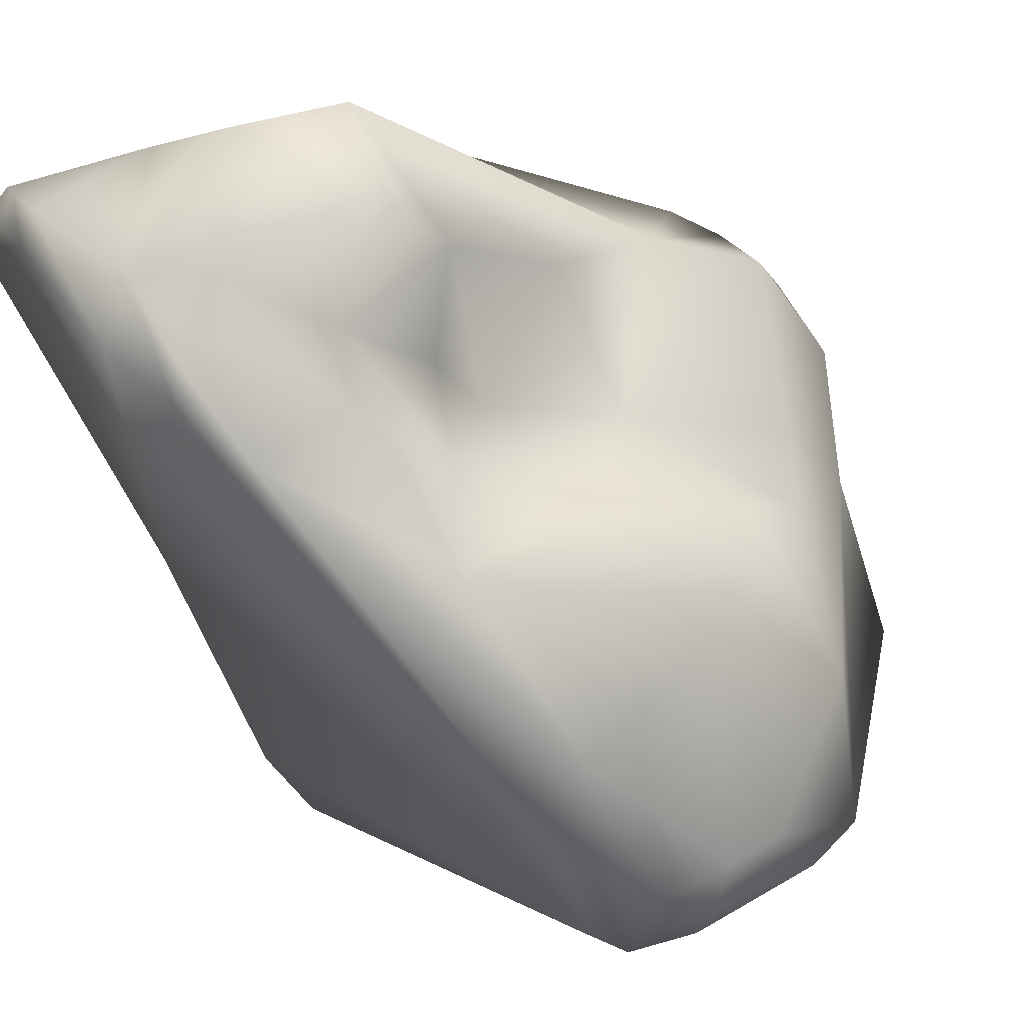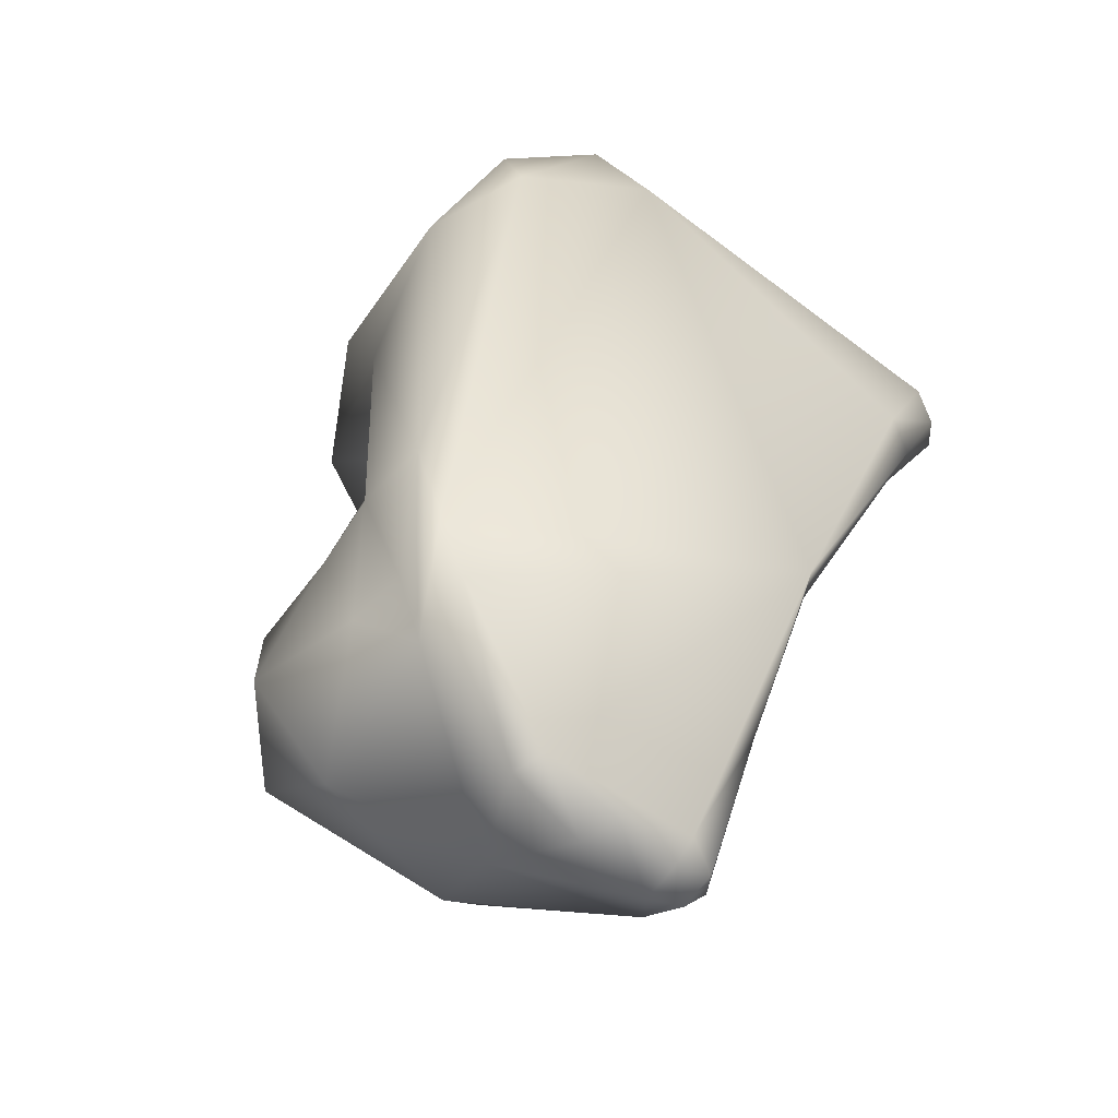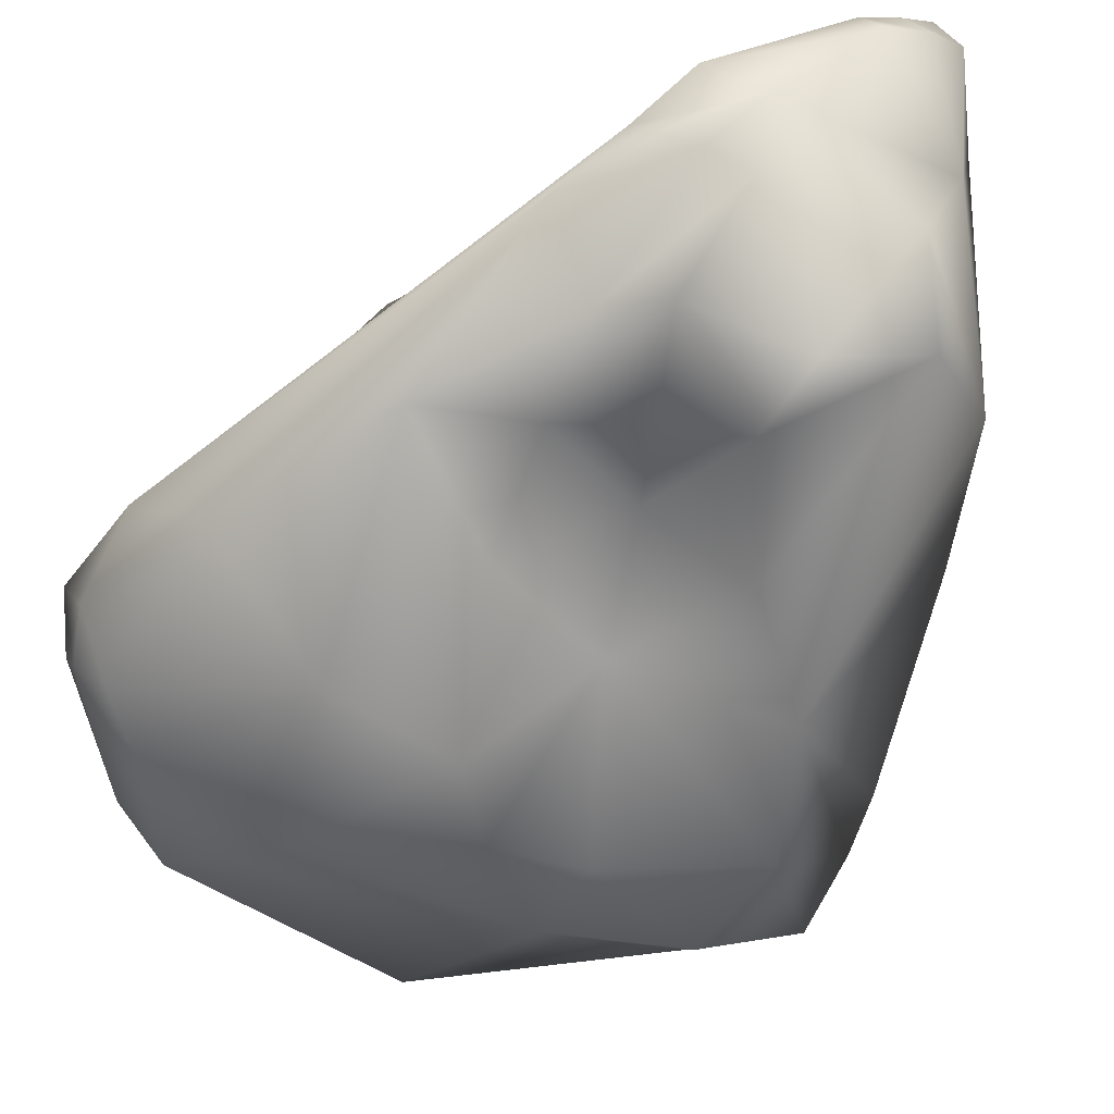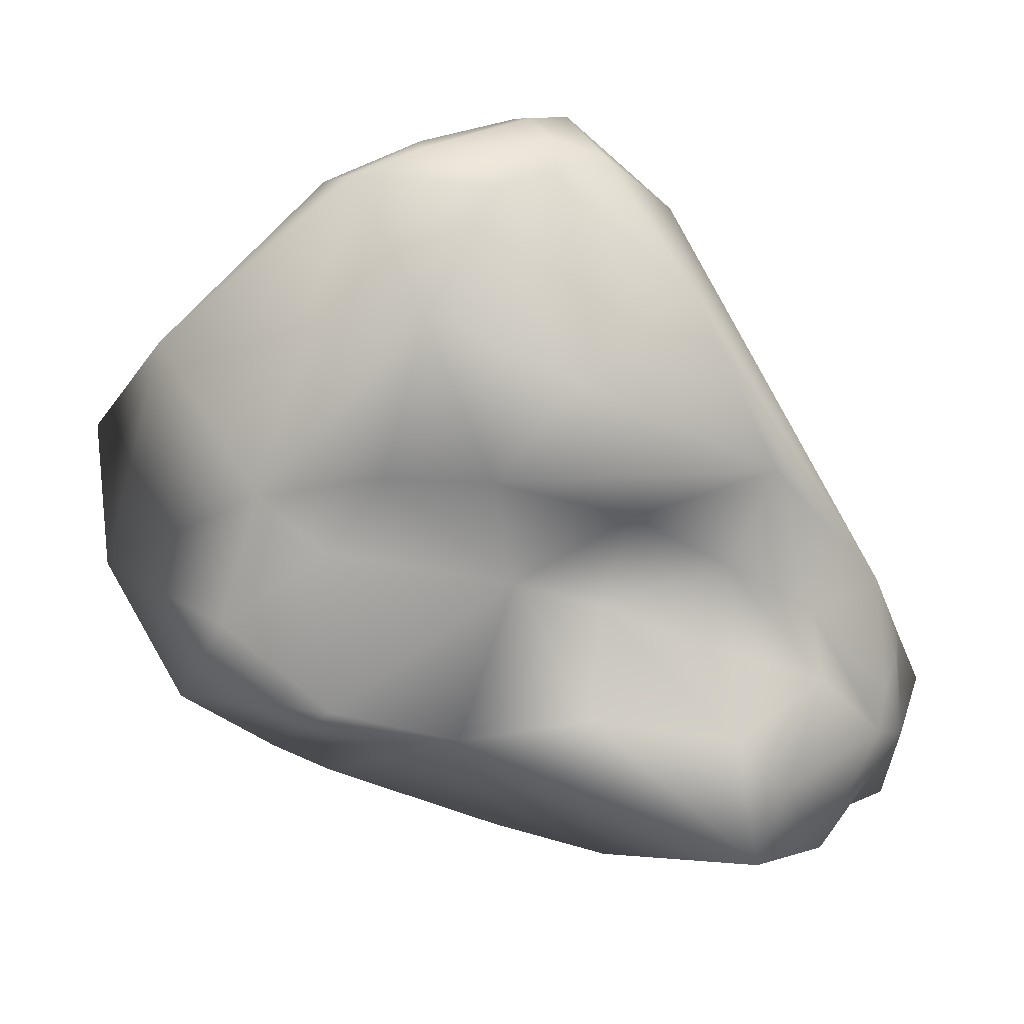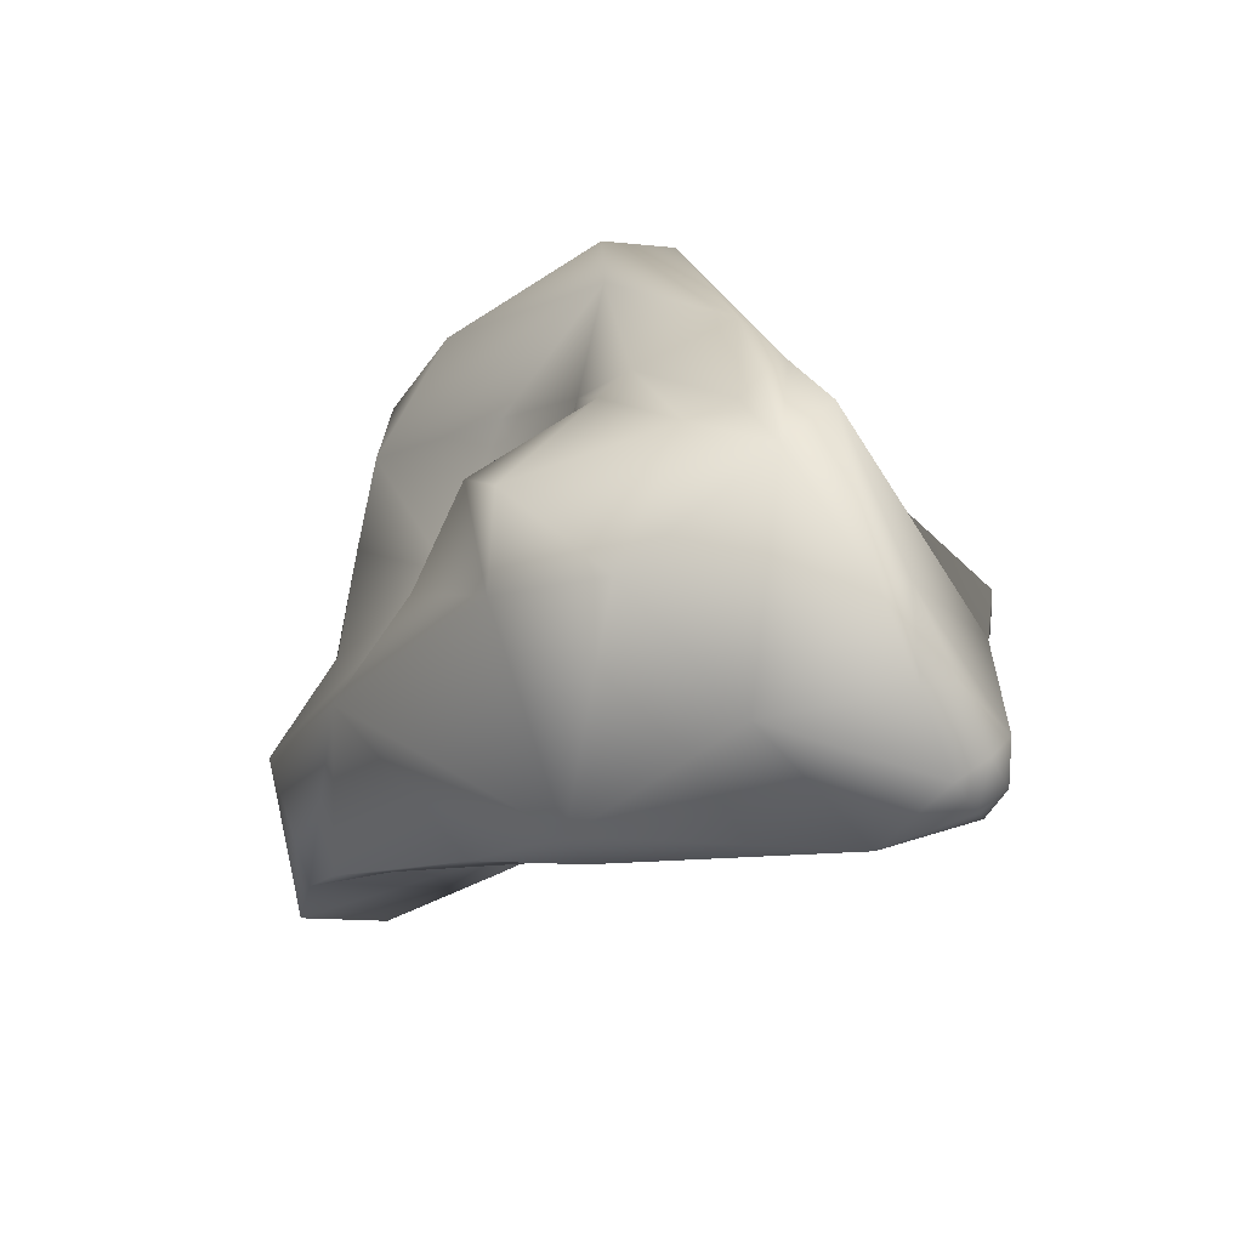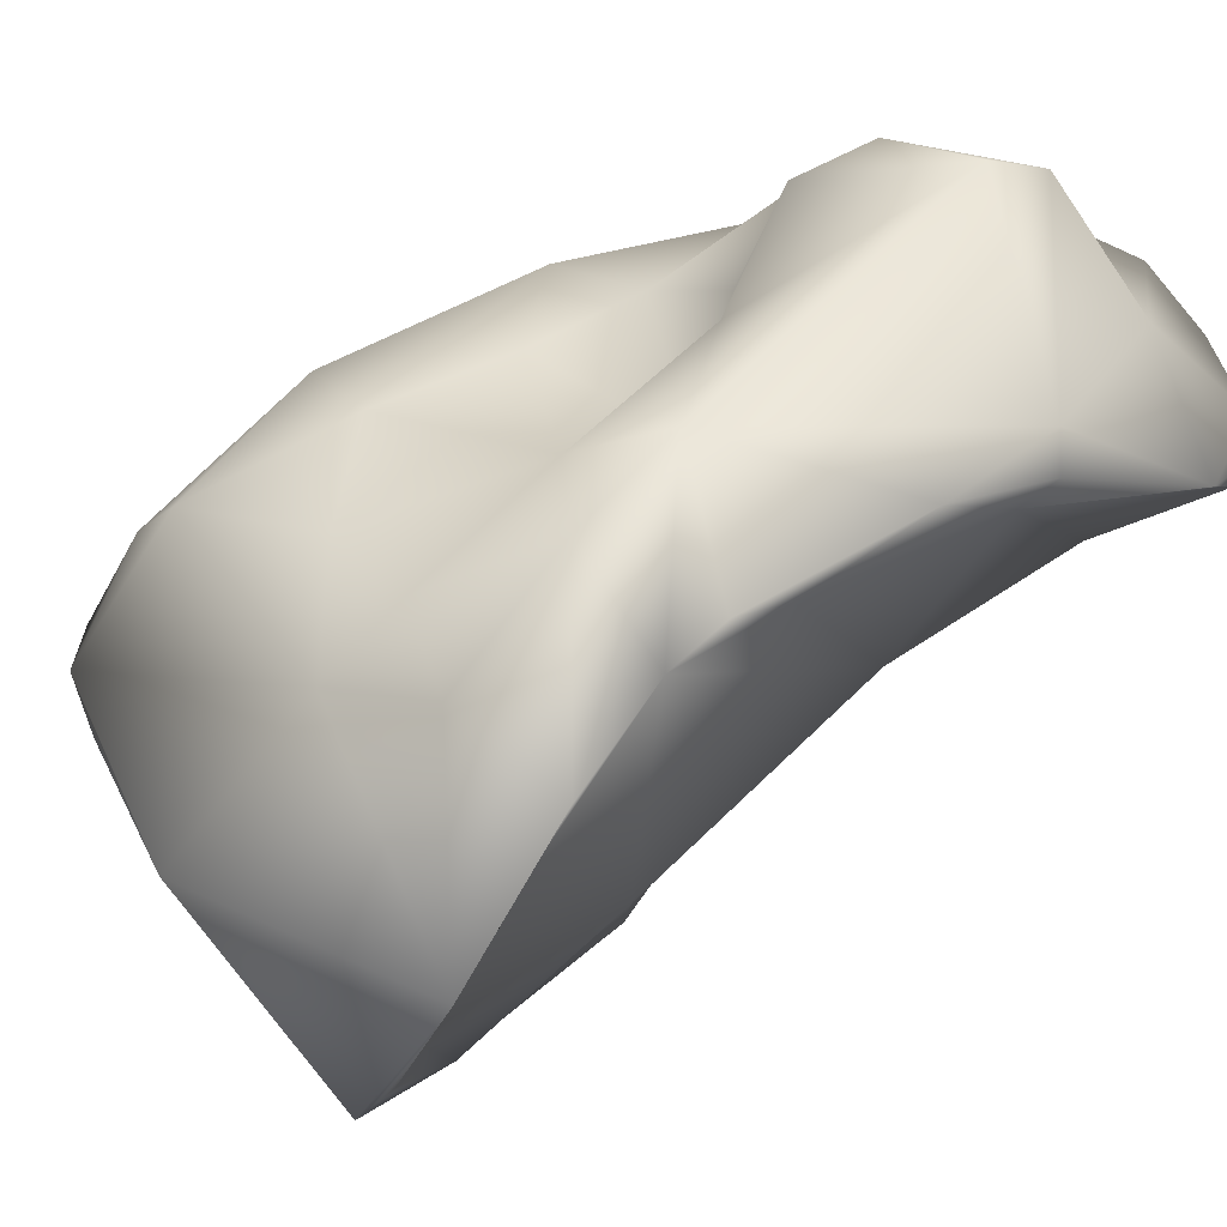
<metadata>
{"format":"obj","ext":"obj","renderer":"f3d","projection":"perspective","resolution":1024,"background":"white","views":[{"elev":75.3,"azim":156.1,"up":"+Z"},{"elev":-21.1,"azim":50.9,"up":"+Y"},{"elev":78.4,"azim":-103.4,"up":"+Z"},{"elev":21.5,"azim":-45.2,"up":"+Y"},{"elev":-45.2,"azim":19.7,"up":"+Y"},{"elev":-0.2,"azim":-64.4,"up":"+Z"}]}
</metadata>
<code>
v -0.002791 -0.0108 0.01371
v -0.008368 -0.01212 0.01358
v -0.006227 -0.005999 0.01908
v -0.001091 -0.006372 0.01751
v -0.007909 -0.01254 0.01403
v -0.007617 -0.0127 0.01469
v -0.000987 -0.01058 0.0141
v -0.000494 -0.0129 0.01619
v -0.009177 -0.009207 0.01715
v -0.009708 -0.01449 0.01553
v -0.0064 -0.00565 0.02017
v -0.003519 -0.005579 0.0191
v 0.003013 -0.01069 0.01651
v 0.001978 -0.01022 0.01544
v -0.000791 -0.00579 0.02032
v -0.001689 -0.005491 0.01984
v -0.0101 -0.01657 0.01846
v -0.009056 -0.01749 0.02022
v 0.002216 -0.01092 0.01536
v 0.002385 -0.01141 0.0156
v 0.003258 -0.01603 0.02019
v 0.003239 -0.0123 0.01718
v -0.009096 -0.01189 0.02001
v -0.01001 -0.01449 0.01984
v -0.004644 -0.005772 0.02247
v -0.005218 -0.005167 0.02092
v -0.006913 -0.00797 0.02278
v -0.002003 -0.005135 0.02042
v 0.003476 -0.01181 0.01778
v 0.002814 -0.01114 0.01595
v 0.002424 -0.01609 0.0279
v -0.000745 -0.006716 0.02373
v -0.001315 -0.005069 0.02128
v 0.003732 -0.01571 0.02043
v -0.009092 -0.01603 0.02217
v -0.008198 -0.01809 0.021
v -0.007076 -0.01682 0.02381
v -0.00694 -0.01856 0.02124
v 0.004109 -0.01939 0.02236
v -0.003027 -0.02057 0.02267
v -0.007653 -0.01126 0.02232
v -0.008356 -0.01295 0.02133
v -0.003552 -0.005604 0.02289
v -0.004808 -0.009255 0.02503
v -0.002989 -0.005079 0.02243
v -0.002607 -0.004869 0.02145
v -0.006451 -0.01117 0.02424
v 0.001621 -0.01462 0.02784
v 0.002323 -0.0184 0.02824
v 0.003153 -0.01743 0.02798
v 0.002073 -0.01655 0.02815
v -0.002104 -0.005485 0.0231
v -0.001692 -0.007977 0.02526
v 0.003779 -0.02036 0.02671
v 0.004536 -0.02151 0.02418
v -0.005184 -0.01394 0.02354
v -0.004869 -0.02007 0.02268
v -0.004911 -0.01651 0.02555
v -0.002708 -0.02118 0.02393
v -0.002433 -0.0199 0.02809
v 0.0043 -0.02203 0.0236
v 0.003804 -0.02221 0.02328
v 0.002064 -0.02227 0.02317
v -0.002635 -0.02116 0.02315
v -0.000978 -0.01163 0.02702
v -0.003518 -0.0124 0.02535
v -0.00029 -0.01489 0.02761
v 0.001685 -0.01708 0.02821
v 0.003351 -0.02071 0.02708
v 0.000956 -0.02151 0.0258
v -0.000378 -0.02025 0.02818
v 0.000936 -0.01775 0.02862
v 0.004065 -0.02136 0.02539
v 0.003565 -0.02169 0.02581
v 0.004235 -0.02205 0.0244
v -0.002814 -0.01512 0.02381
v -0.003015 -0.01683 0.02788
v -0.002162 -0.01802 0.02859
v 0.003819 -0.0225 0.02378
v 0.003651 -0.02243 0.02446
v -0.001664 -0.01375 0.02642
v -0.000637 -0.01611 0.02819
v -0.002091 -0.01549 0.02629
f 1 2 3
f 1 3 4
f 5 2 1
f 6 5 1
f 4 7 1
f 8 1 7
f 1 8 6
f 2 9 3
f 10 9 2
f 10 2 5
f 3 9 11
f 12 4 3
f 3 11 12
f 13 14 4
f 15 13 4
f 16 15 4
f 12 16 4
f 4 14 7
f 10 5 6
f 10 6 17
f 6 18 17
f 8 18 6
f 14 19 7
f 7 20 8
f 19 20 7
f 8 21 18
f 8 20 22
f 21 8 22
f 23 9 10
f 11 9 23
f 10 24 23
f 10 17 24
f 11 25 26
f 12 11 26
f 11 23 27
f 25 11 27
f 28 12 26
f 16 12 28
f 14 13 19
f 29 13 15
f 30 13 29
f 19 13 30
f 31 15 32
f 32 15 33
f 15 28 33
f 15 16 28
f 31 34 15
f 29 15 34
f 24 17 35
f 35 17 18
f 36 37 18
f 21 38 18
f 18 37 35
f 38 36 18
f 19 30 20
f 30 22 20
f 21 34 39
f 21 40 38
f 22 34 21
f 40 21 39
f 29 22 30
f 22 29 34
f 41 27 23
f 23 24 42
f 23 42 41
f 24 35 42
f 26 25 43
f 27 44 25
f 25 44 43
f 26 43 45
f 45 46 26
f 46 28 26
f 27 41 47
f 27 47 44
f 33 28 46
f 48 31 32
f 49 50 31
f 51 31 48
f 51 49 31
f 34 31 50
f 33 52 32
f 53 32 52
f 48 32 53
f 52 33 46
f 54 34 50
f 34 54 55
f 39 34 55
f 42 35 56
f 37 56 35
f 37 36 57
f 38 57 36
f 58 56 37
f 37 57 59
f 37 59 60
f 37 60 58
f 38 40 57
f 55 61 39
f 39 61 62
f 39 62 40
f 40 63 64
f 40 62 63
f 57 40 64
f 42 56 41
f 47 41 56
f 45 43 52
f 52 43 53
f 53 43 44
f 53 44 65
f 44 47 65
f 45 52 46
f 56 66 47
f 47 66 65
f 48 67 68
f 51 48 68
f 53 65 48
f 65 67 48
f 69 50 49
f 49 70 69
f 51 68 49
f 70 49 71
f 71 49 72
f 72 49 68
f 50 69 54
f 54 73 55
f 74 54 69
f 74 73 54
f 55 75 61
f 55 73 75
f 56 58 76
f 66 56 76
f 57 64 59
f 60 77 58
f 58 77 76
f 59 71 60
f 63 59 64
f 59 70 71
f 59 63 70
f 60 78 77
f 71 78 60
f 61 79 62
f 61 75 79
f 63 62 79
f 63 80 70
f 63 79 80
f 65 66 81
f 65 81 67
f 66 76 81
f 72 68 67
f 67 81 82
f 82 72 67
f 70 74 69
f 80 74 70
f 78 71 72
f 72 82 78
f 80 73 74
f 73 80 75
f 75 80 79
f 83 76 77
f 81 76 83
f 82 83 77
f 82 77 78
f 81 83 82

</code>
